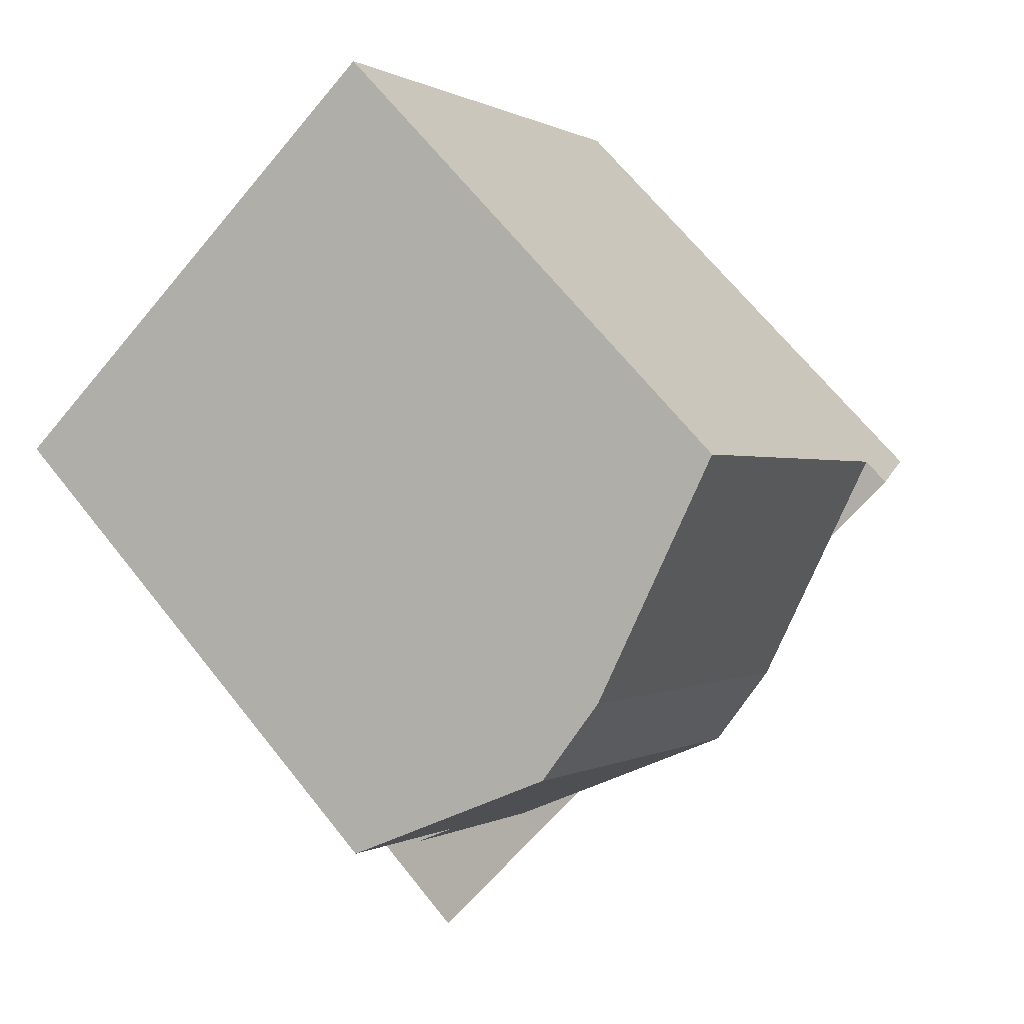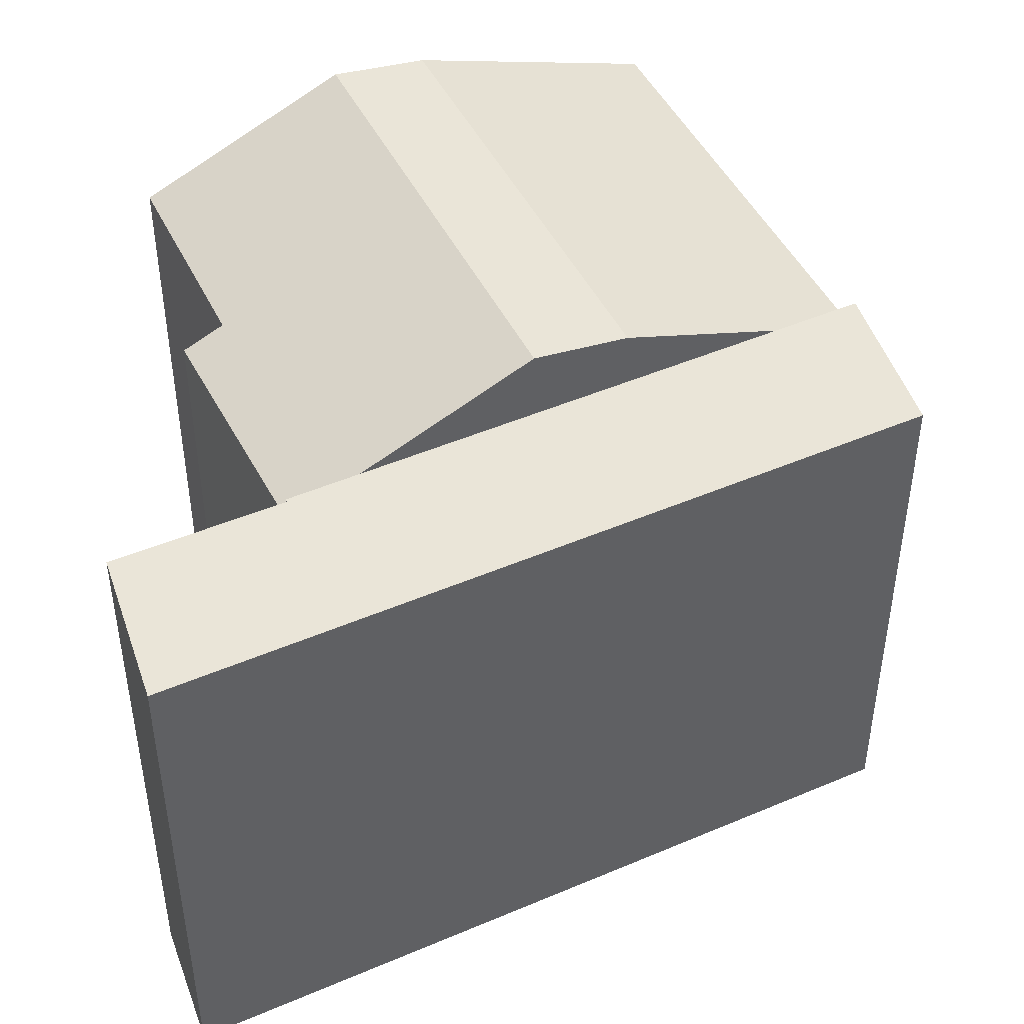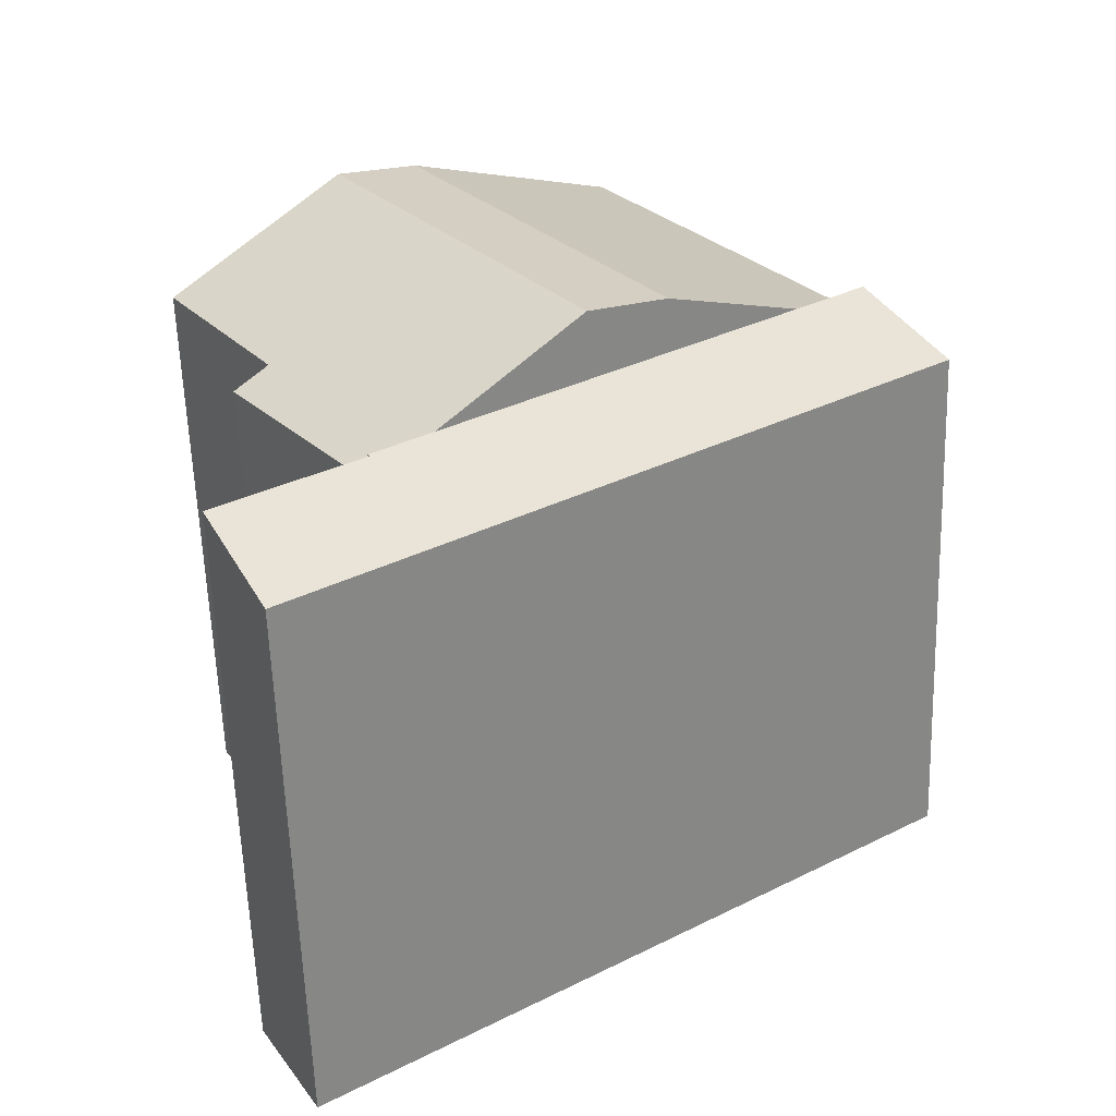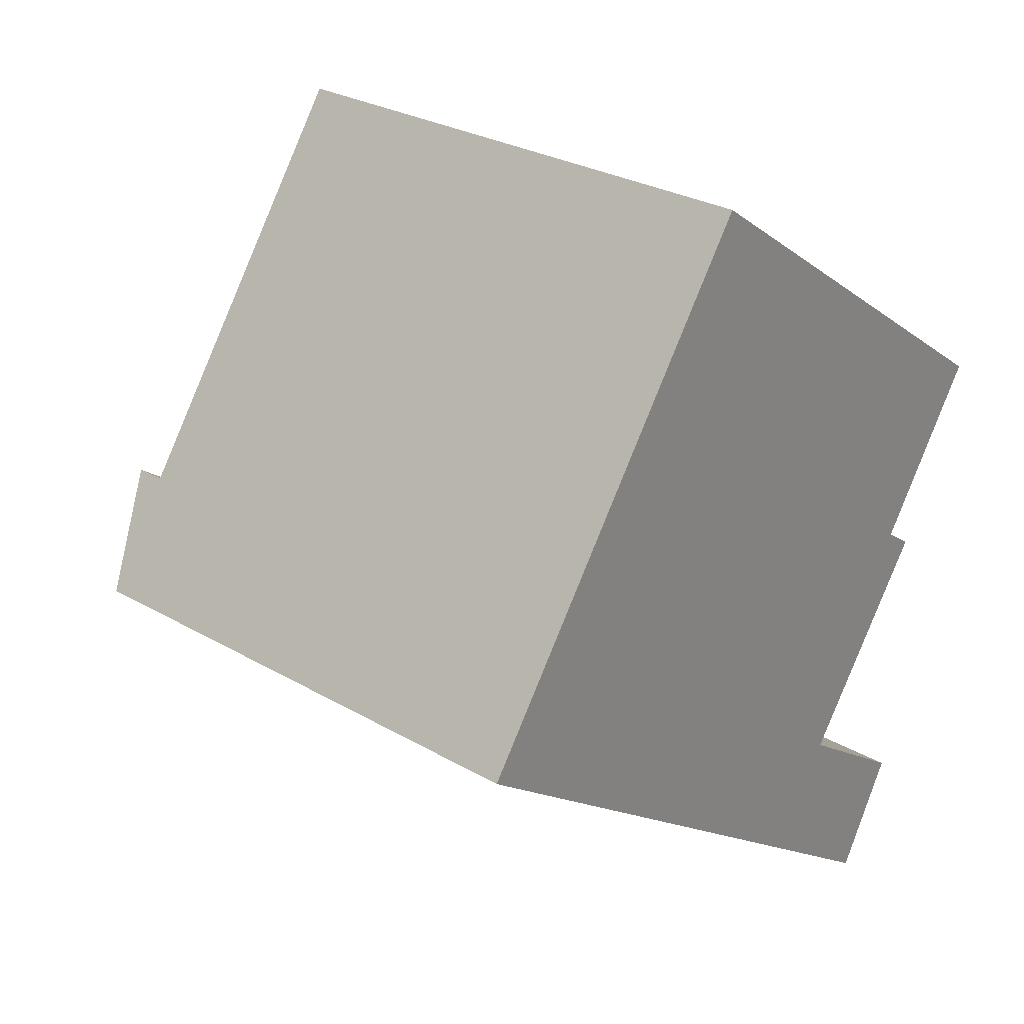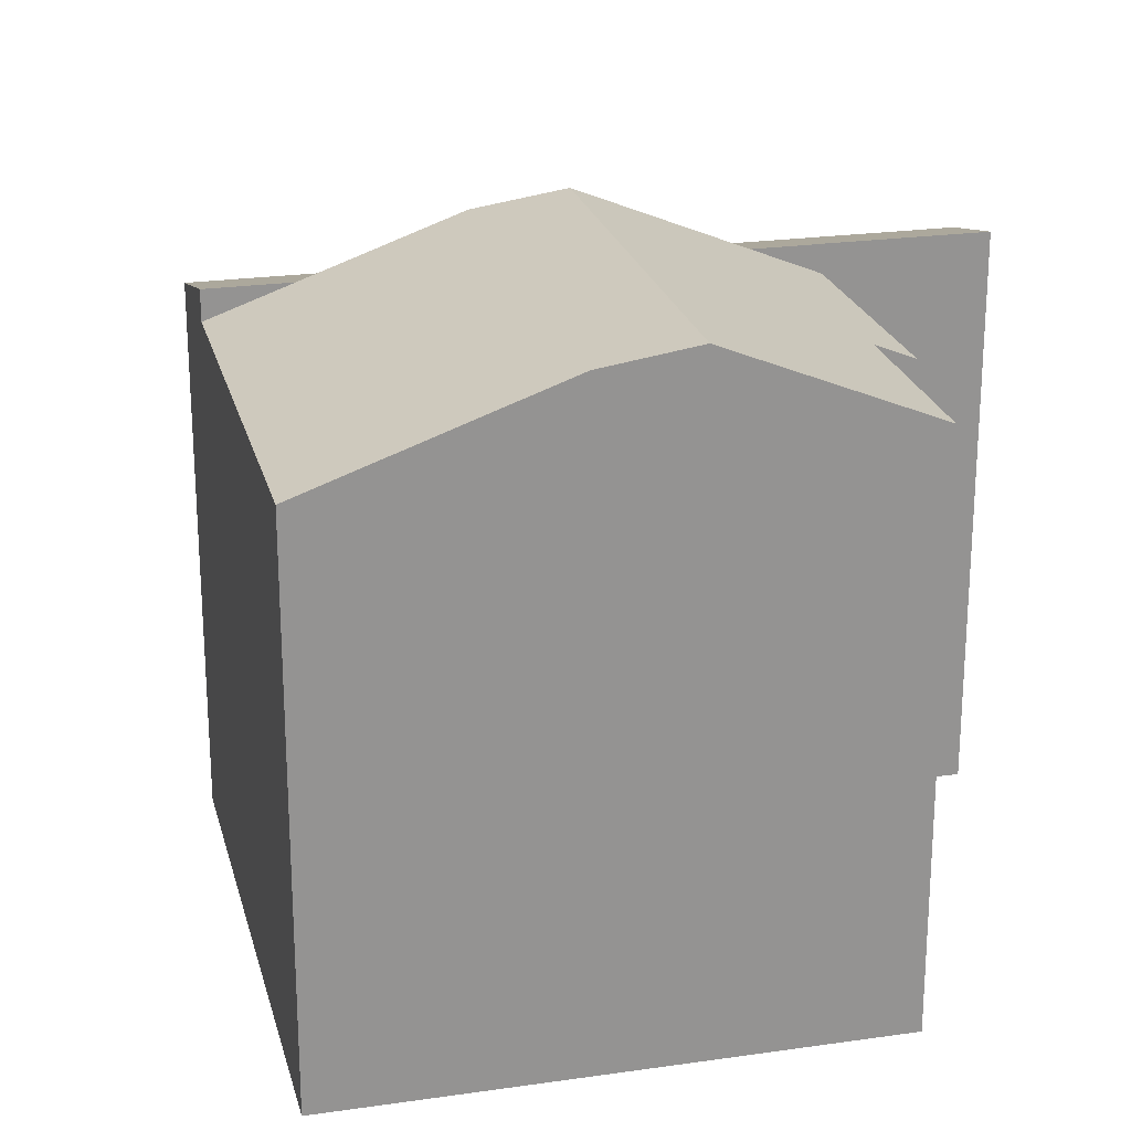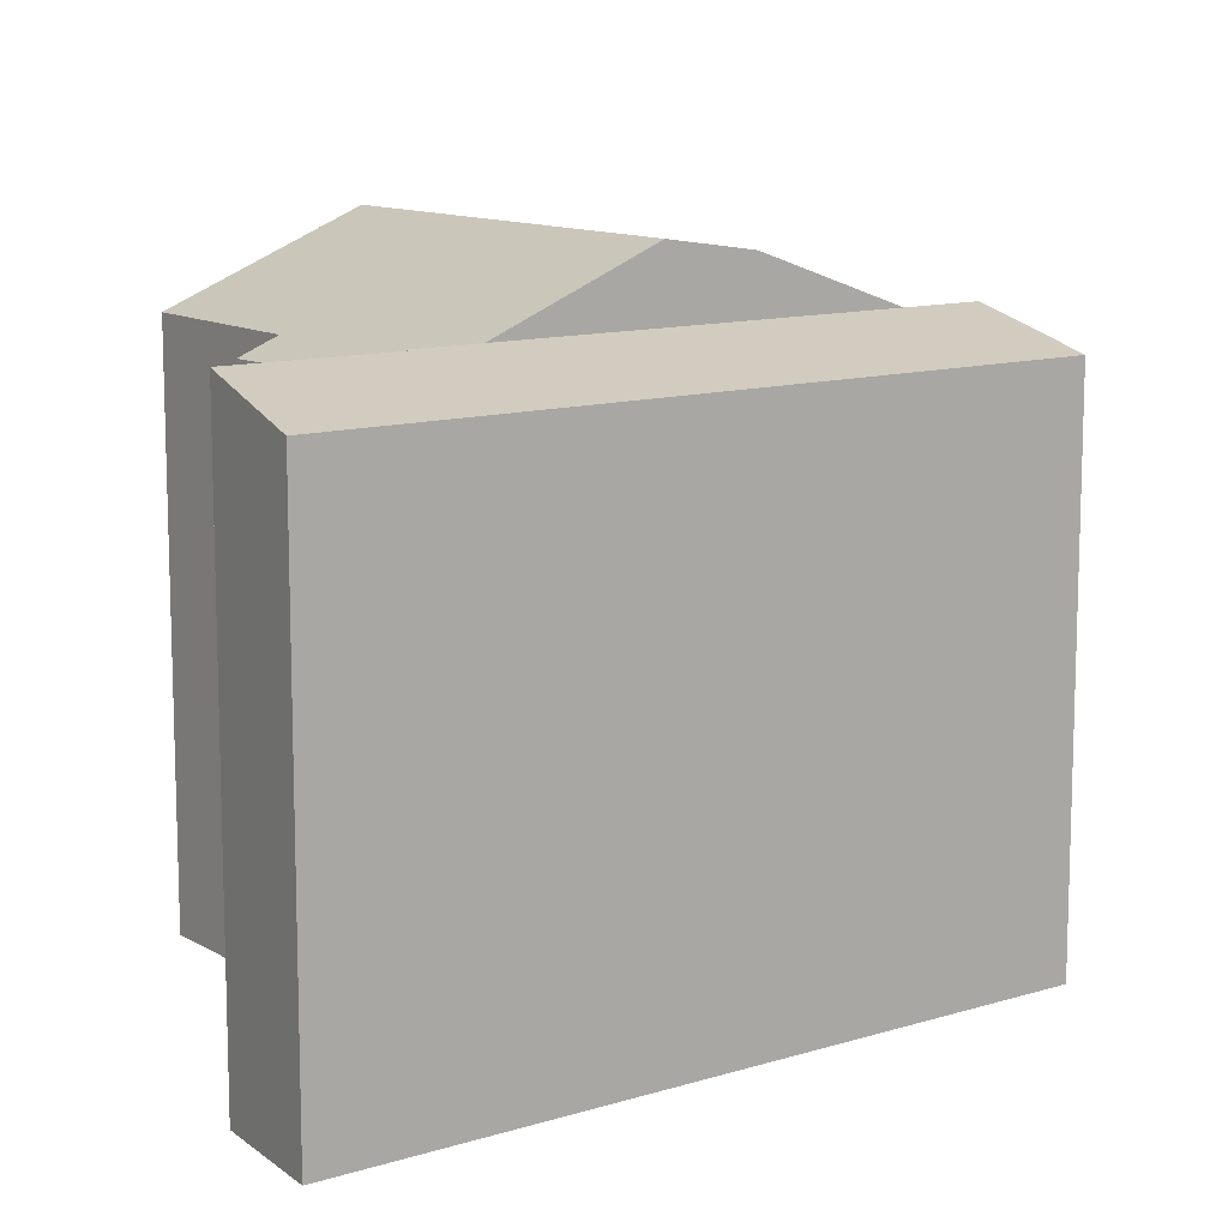
<metadata>
{"format":"obj","ext":"obj","renderer":"f3d","projection":"perspective","resolution":1024,"background":"white","views":[{"elev":66.7,"azim":141.5,"up":"+Z"},{"elev":47.5,"azim":-170.7,"up":"+Y"},{"elev":-60.2,"azim":-178.1,"up":"+Z"},{"elev":28.1,"azim":-48.6,"up":"+Z"},{"elev":23.2,"azim":21.3,"up":"+Y"},{"elev":11.7,"azim":178.5,"up":"+Y"}]}
</metadata>
<code>
v  6.315 14.6 -0.817
v  14.03 14.91 6.41
v  8.092 14.91 -2.065
v  12.26 14.6 7.656
v  12.68 12.63 -5.285
v  15.26 12.97 -0.15
v  16.03 12.59 -0.682
v  17.91 12.99 3.694
v  11.34 13.3 -4.346
v  7.638 12.59 10.89
v  3.324 13.3 1.282
v  1.699 12.59 2.423
v  7.638 -6.671e-16 10.89
v  17.91 -2.262e-16 3.694
v  12.26 -4.688e-16 7.656
v  14.03 -3.925e-16 6.41
v  15.26 9.185e-18 -0.15
v  16.03 4.176e-17 -0.682
v  12.68 3.236e-16 -5.285
v  8.092 1.264e-16 -2.065
v  3.324 -7.85e-17 1.282
v  1.699 -1.484e-16 2.423
v  11.34 2.661e-16 -4.346
v  6.315 5.003e-17 -0.817
v  12.68 13.3 -5.285
v  12.65 13.28 -5.332
v  0 12.52 7.668e-16
v  1.699 13.3 2.423
v  11.13 12.52 -7.814
v  6.315 13.3 -0.817
v  8.092 13.3 -2.065
v  12.8 13.28 -5.437
v  15.82 13.29 -7.518
v  14.38 12.52 -10.1
v  15.82 4.603e-16 -7.518
v  12.8 3.329e-16 -5.437
v  12.65 3.265e-16 -5.332
v  14.38 6.183e-16 -10.1
v  0 0 0
v  11.13 4.785e-16 -7.814
g defaultobject
f 1 2 3
f 2 1 4
f 5 6 7
f 6 2 8
f 2 6 3
f 3 6 9
f 9 6 5
f 10 11 12
f 11 10 1
f 1 10 4
f 13 4 10
f 4 13 2
f 2 13 8
f 8 13 14
f 14 13 15
f 14 15 16
f 17 7 6
f 7 17 18
f 14 6 8
f 6 14 17
f 7 19 5
f 19 7 18
f 19 9 5
f 9 19 3
f 3 19 1
f 1 19 11
f 11 19 12
f 12 19 20
f 12 20 21
f 12 21 22
f 20 19 23
f 21 20 24
f 22 10 12
f 10 22 13
f 18 23 19
f 23 18 20
f 20 18 17
f 20 17 14
f 20 14 16
f 20 16 24
f 24 16 21
f 21 16 15
f 21 15 22
f 22 15 13
f 25 26 9
f 11 27 28
f 27 11 29
f 29 11 30
f 29 30 31
f 29 31 9
f 29 9 26
f 29 26 32
f 29 32 33
f 29 33 34
f 32 35 33
f 35 32 26
f 35 26 36
f 36 26 37
f 22 11 28
f 11 22 30
f 30 22 31
f 31 22 9
f 9 22 25
f 25 22 23
f 25 23 19
f 23 22 24
f 24 22 21
f 23 24 20
f 35 34 33
f 34 35 38
f 19 26 25
f 26 19 37
f 38 29 34
f 29 38 27
f 27 38 39
f 39 38 40
f 27 22 28
f 22 27 39
f 38 37 40
f 37 38 36
f 36 38 35
f 40 22 39
f 22 40 21
f 21 40 24
f 24 40 20
f 20 40 23
f 23 40 37
f 23 37 19

</code>
